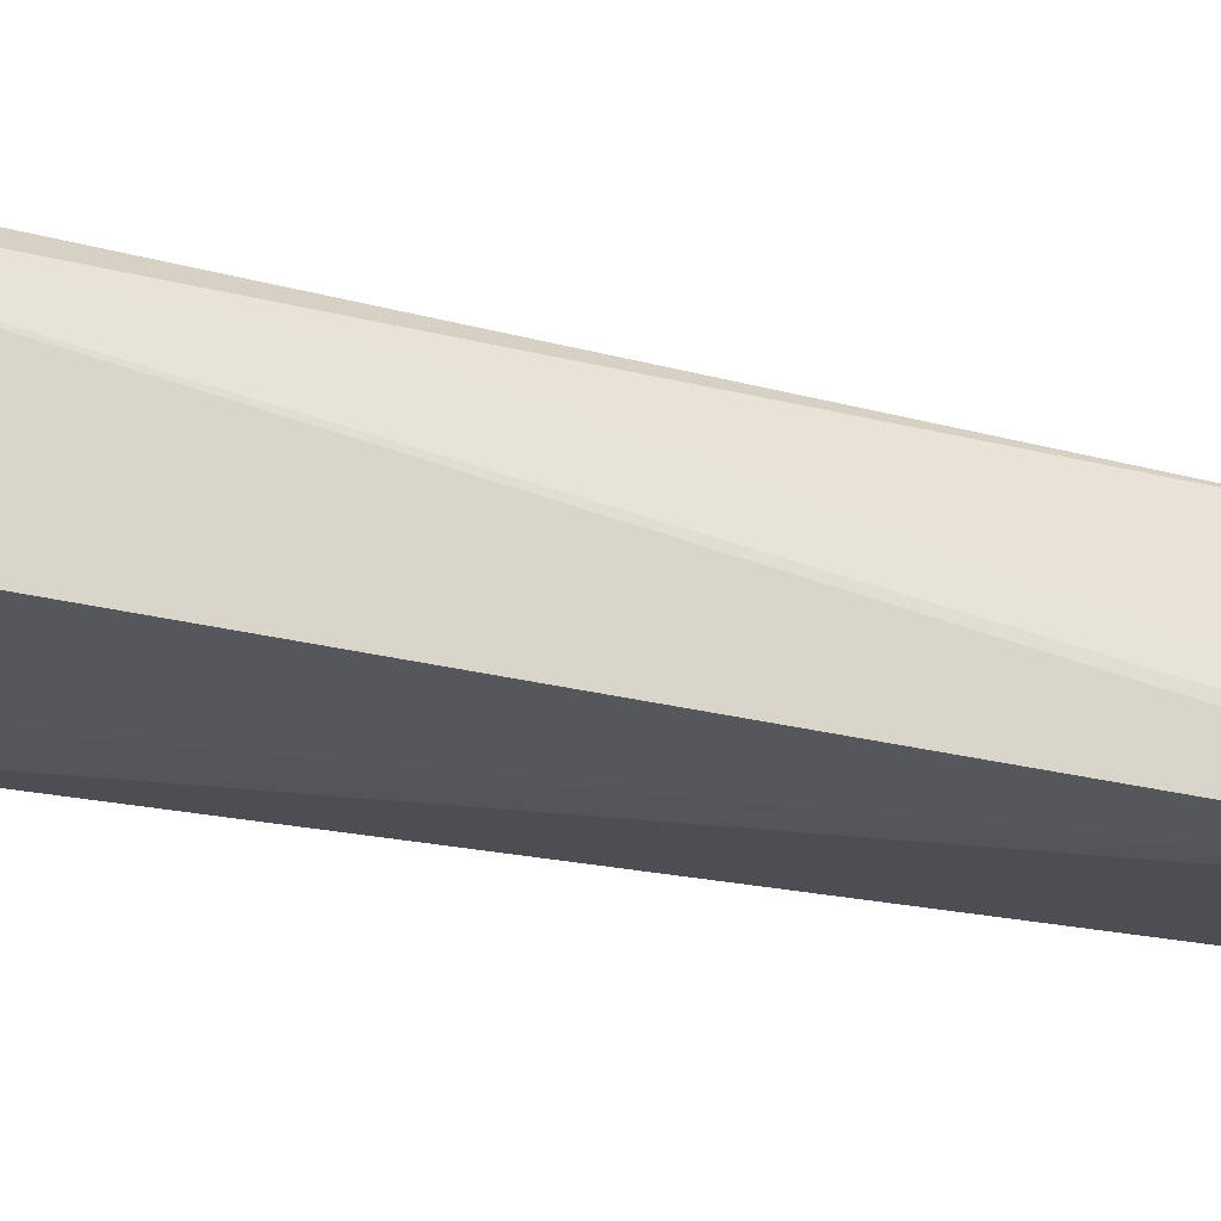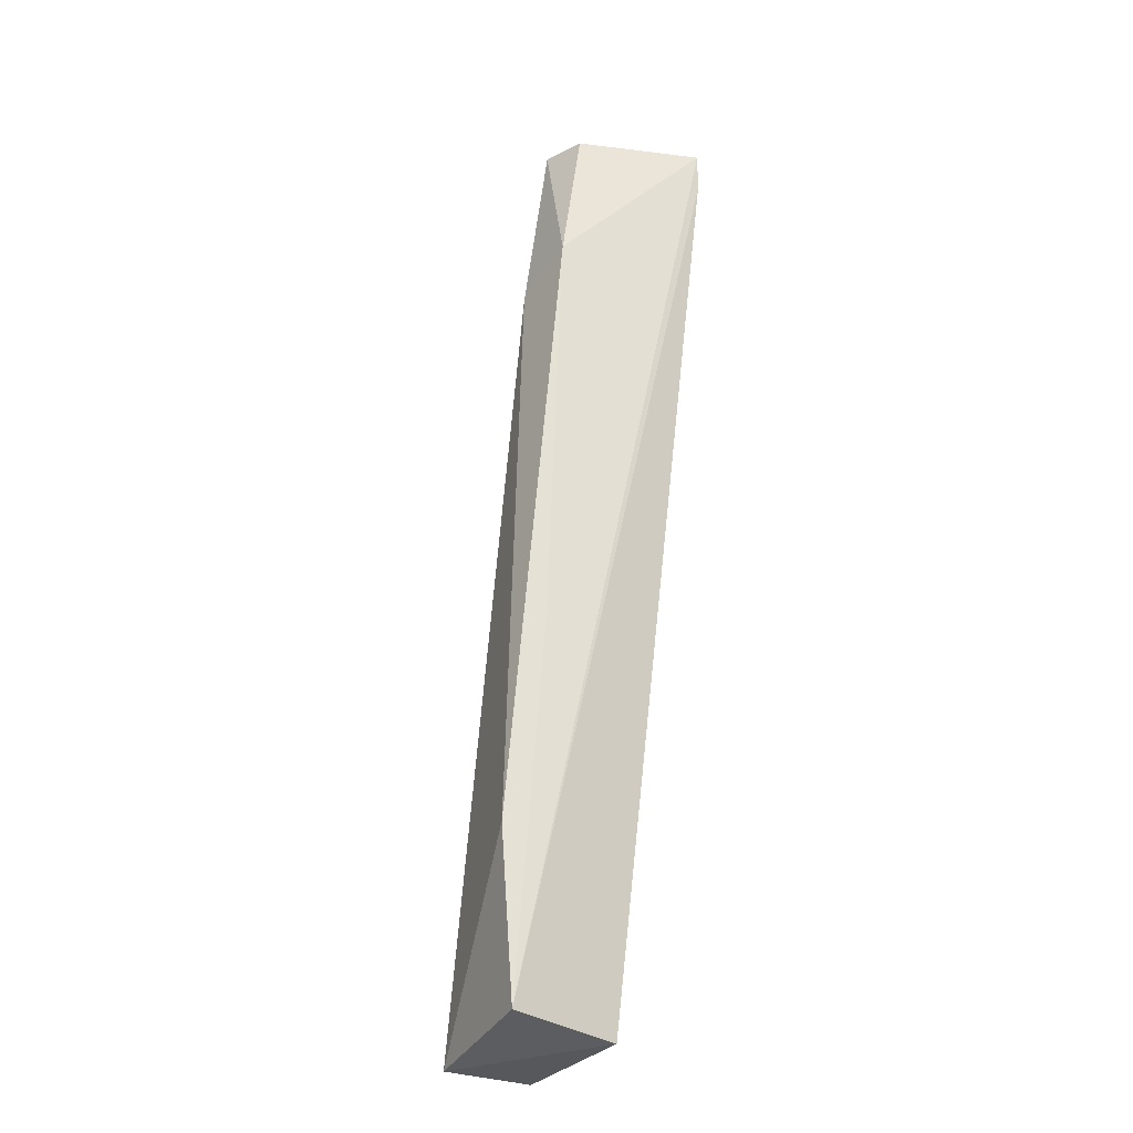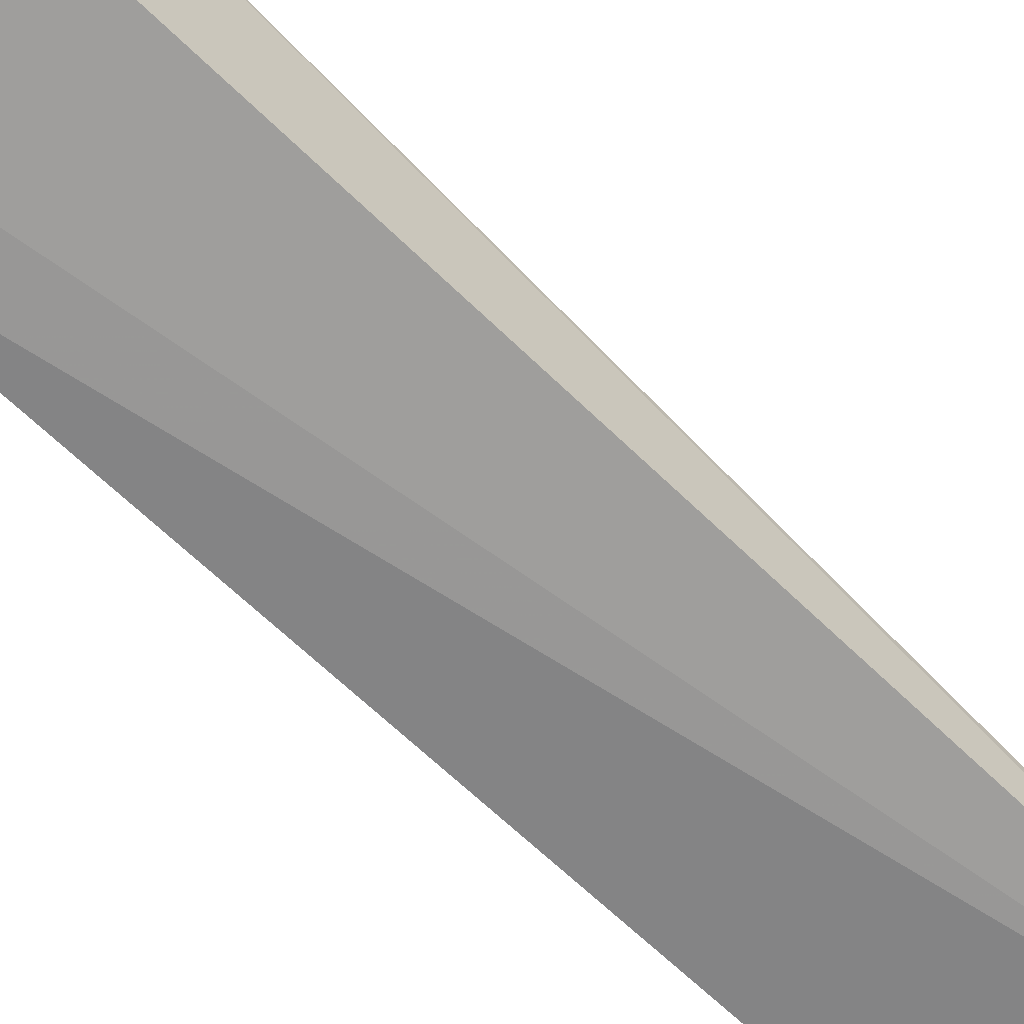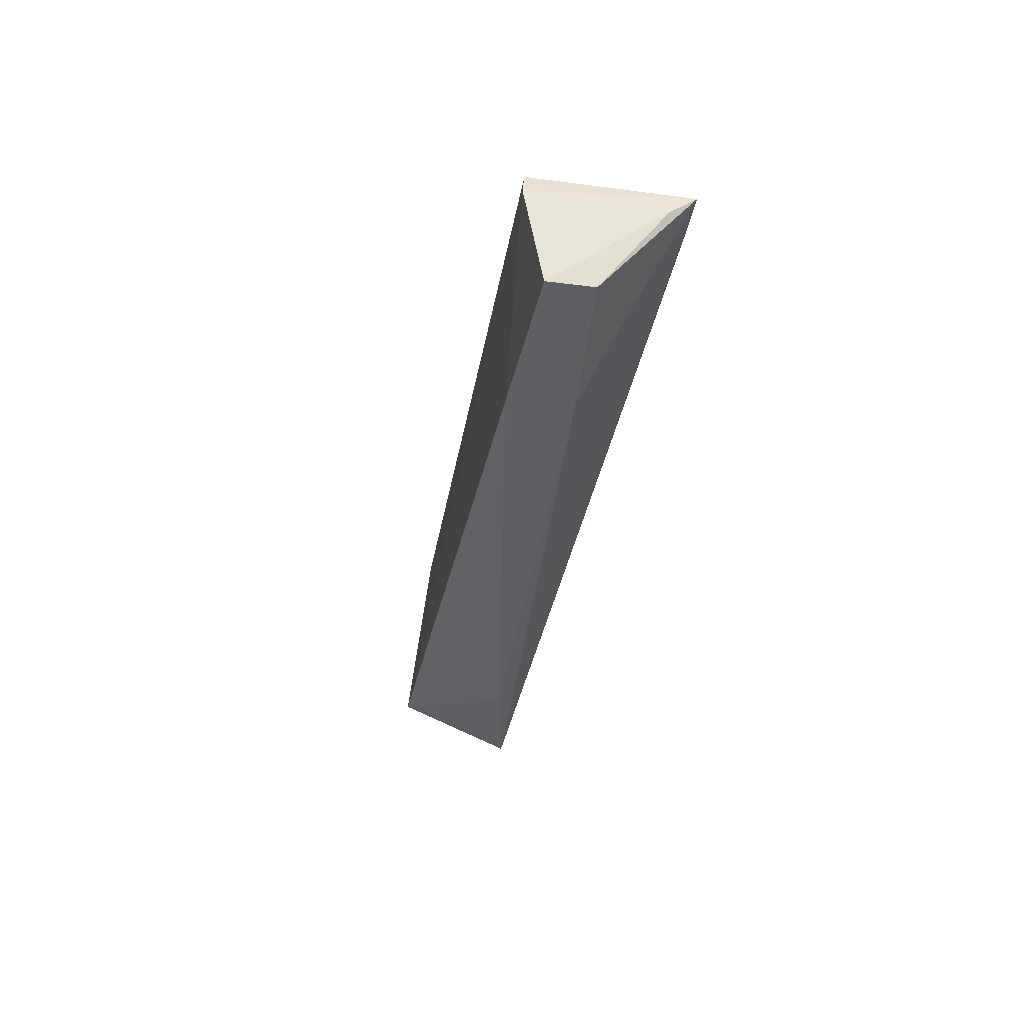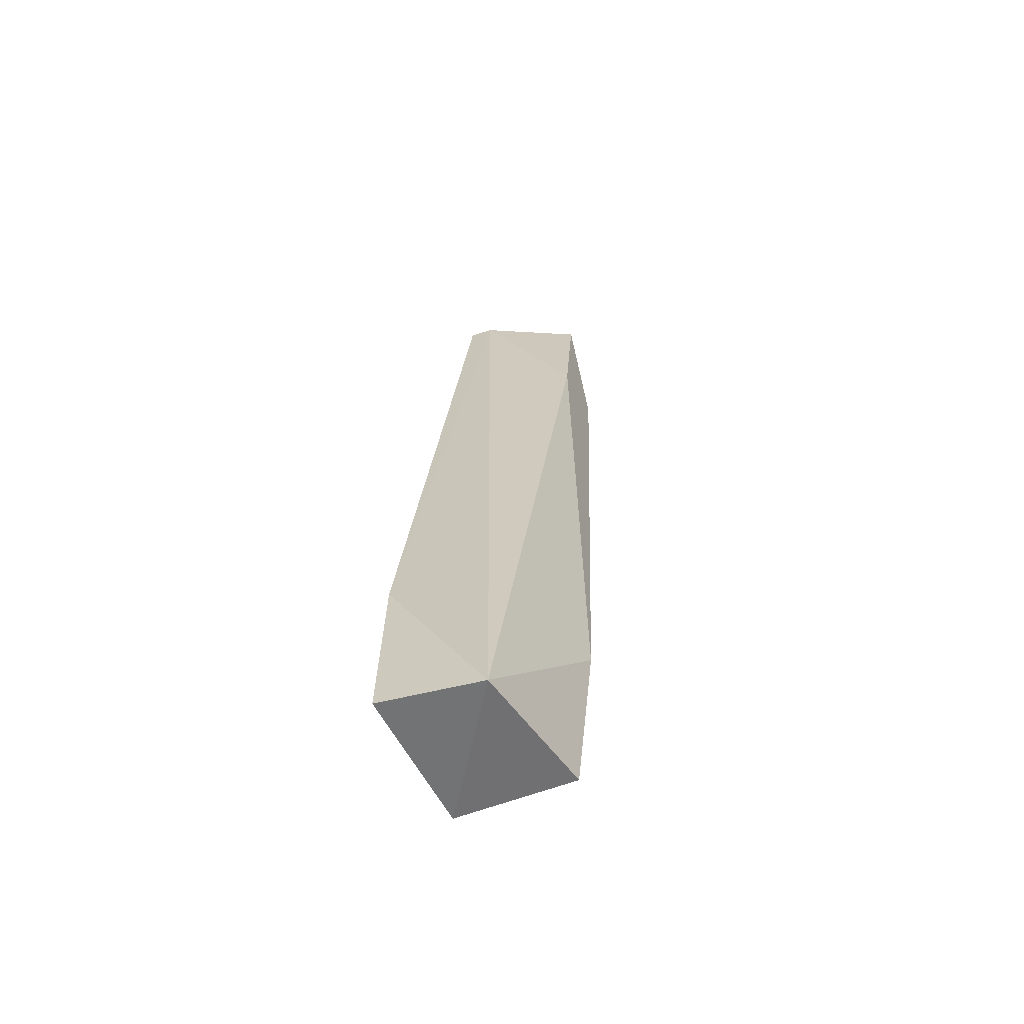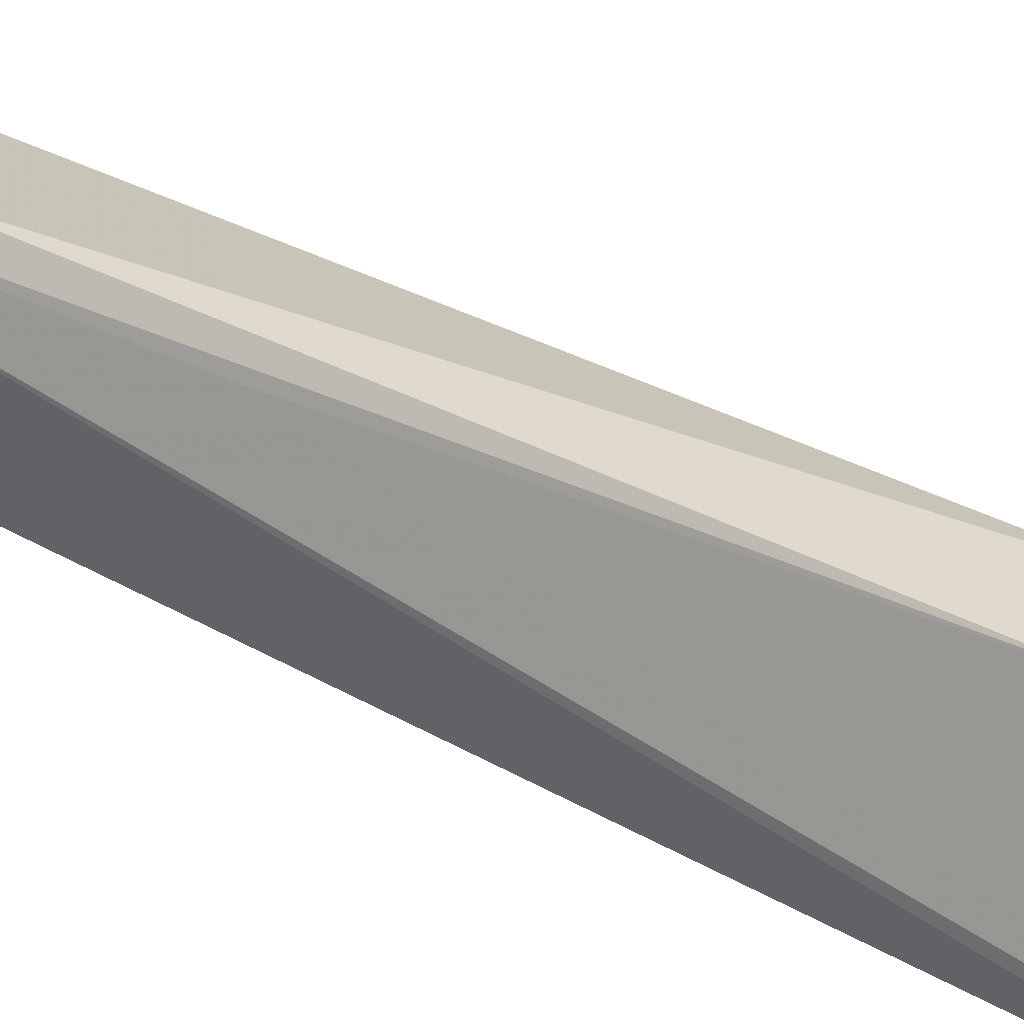
<metadata>
{"format":"obj","ext":"obj","renderer":"f3d","projection":"perspective","resolution":1024,"background":"white","views":[{"elev":-25.7,"azim":61.4,"up":"+Z"},{"elev":-33.3,"azim":56.1,"up":"+Y"},{"elev":-69.3,"azim":37.6,"up":"+Z"},{"elev":57.1,"azim":21.3,"up":"+Y"},{"elev":-58.2,"azim":-63.0,"up":"+Y"},{"elev":30.6,"azim":120.5,"up":"+Z"}]}
</metadata>
<code>
v -0.02218 0.06579 0.03562
v -0.0264 -0.02436 0.03562
v -0.01344 0.06594 0.02286
v -0.02806 0.06487 0.02478
v -0.03959 -0.02538 0.03404
v -0.02743 0.06558 0.02688
v -0.01891 0.05121 0.03587
v -0.02601 -0.008359 0.03718
v -0.02763 -0.02464 0.02455
v -0.01506 0.06629 0.02542
v -0.02537 0.04873 0.03615
v -0.03984 -0.00729 0.02413
v -0.02268 0.01077 0.03504
v -0.01395 0.06228 0.02252
v -0.01806 0.06542 0.03437
v -0.04097 -0.02433 0.02435
f 6 3 4
f 8 5 2
f 8 2 7
f 9 2 5
f 10 6 1
f 10 3 6
f 11 6 5
f 11 1 6
f 11 5 8
f 11 8 7
f 11 7 1
f 12 6 4
f 12 5 6
f 13 7 2
f 13 2 3
f 13 3 7
f 14 3 2
f 14 2 9
f 14 12 4
f 14 4 3
f 15 7 3
f 15 3 10
f 15 10 1
f 15 1 7
f 16 9 5
f 16 5 12
f 16 14 9
f 16 12 14

</code>
